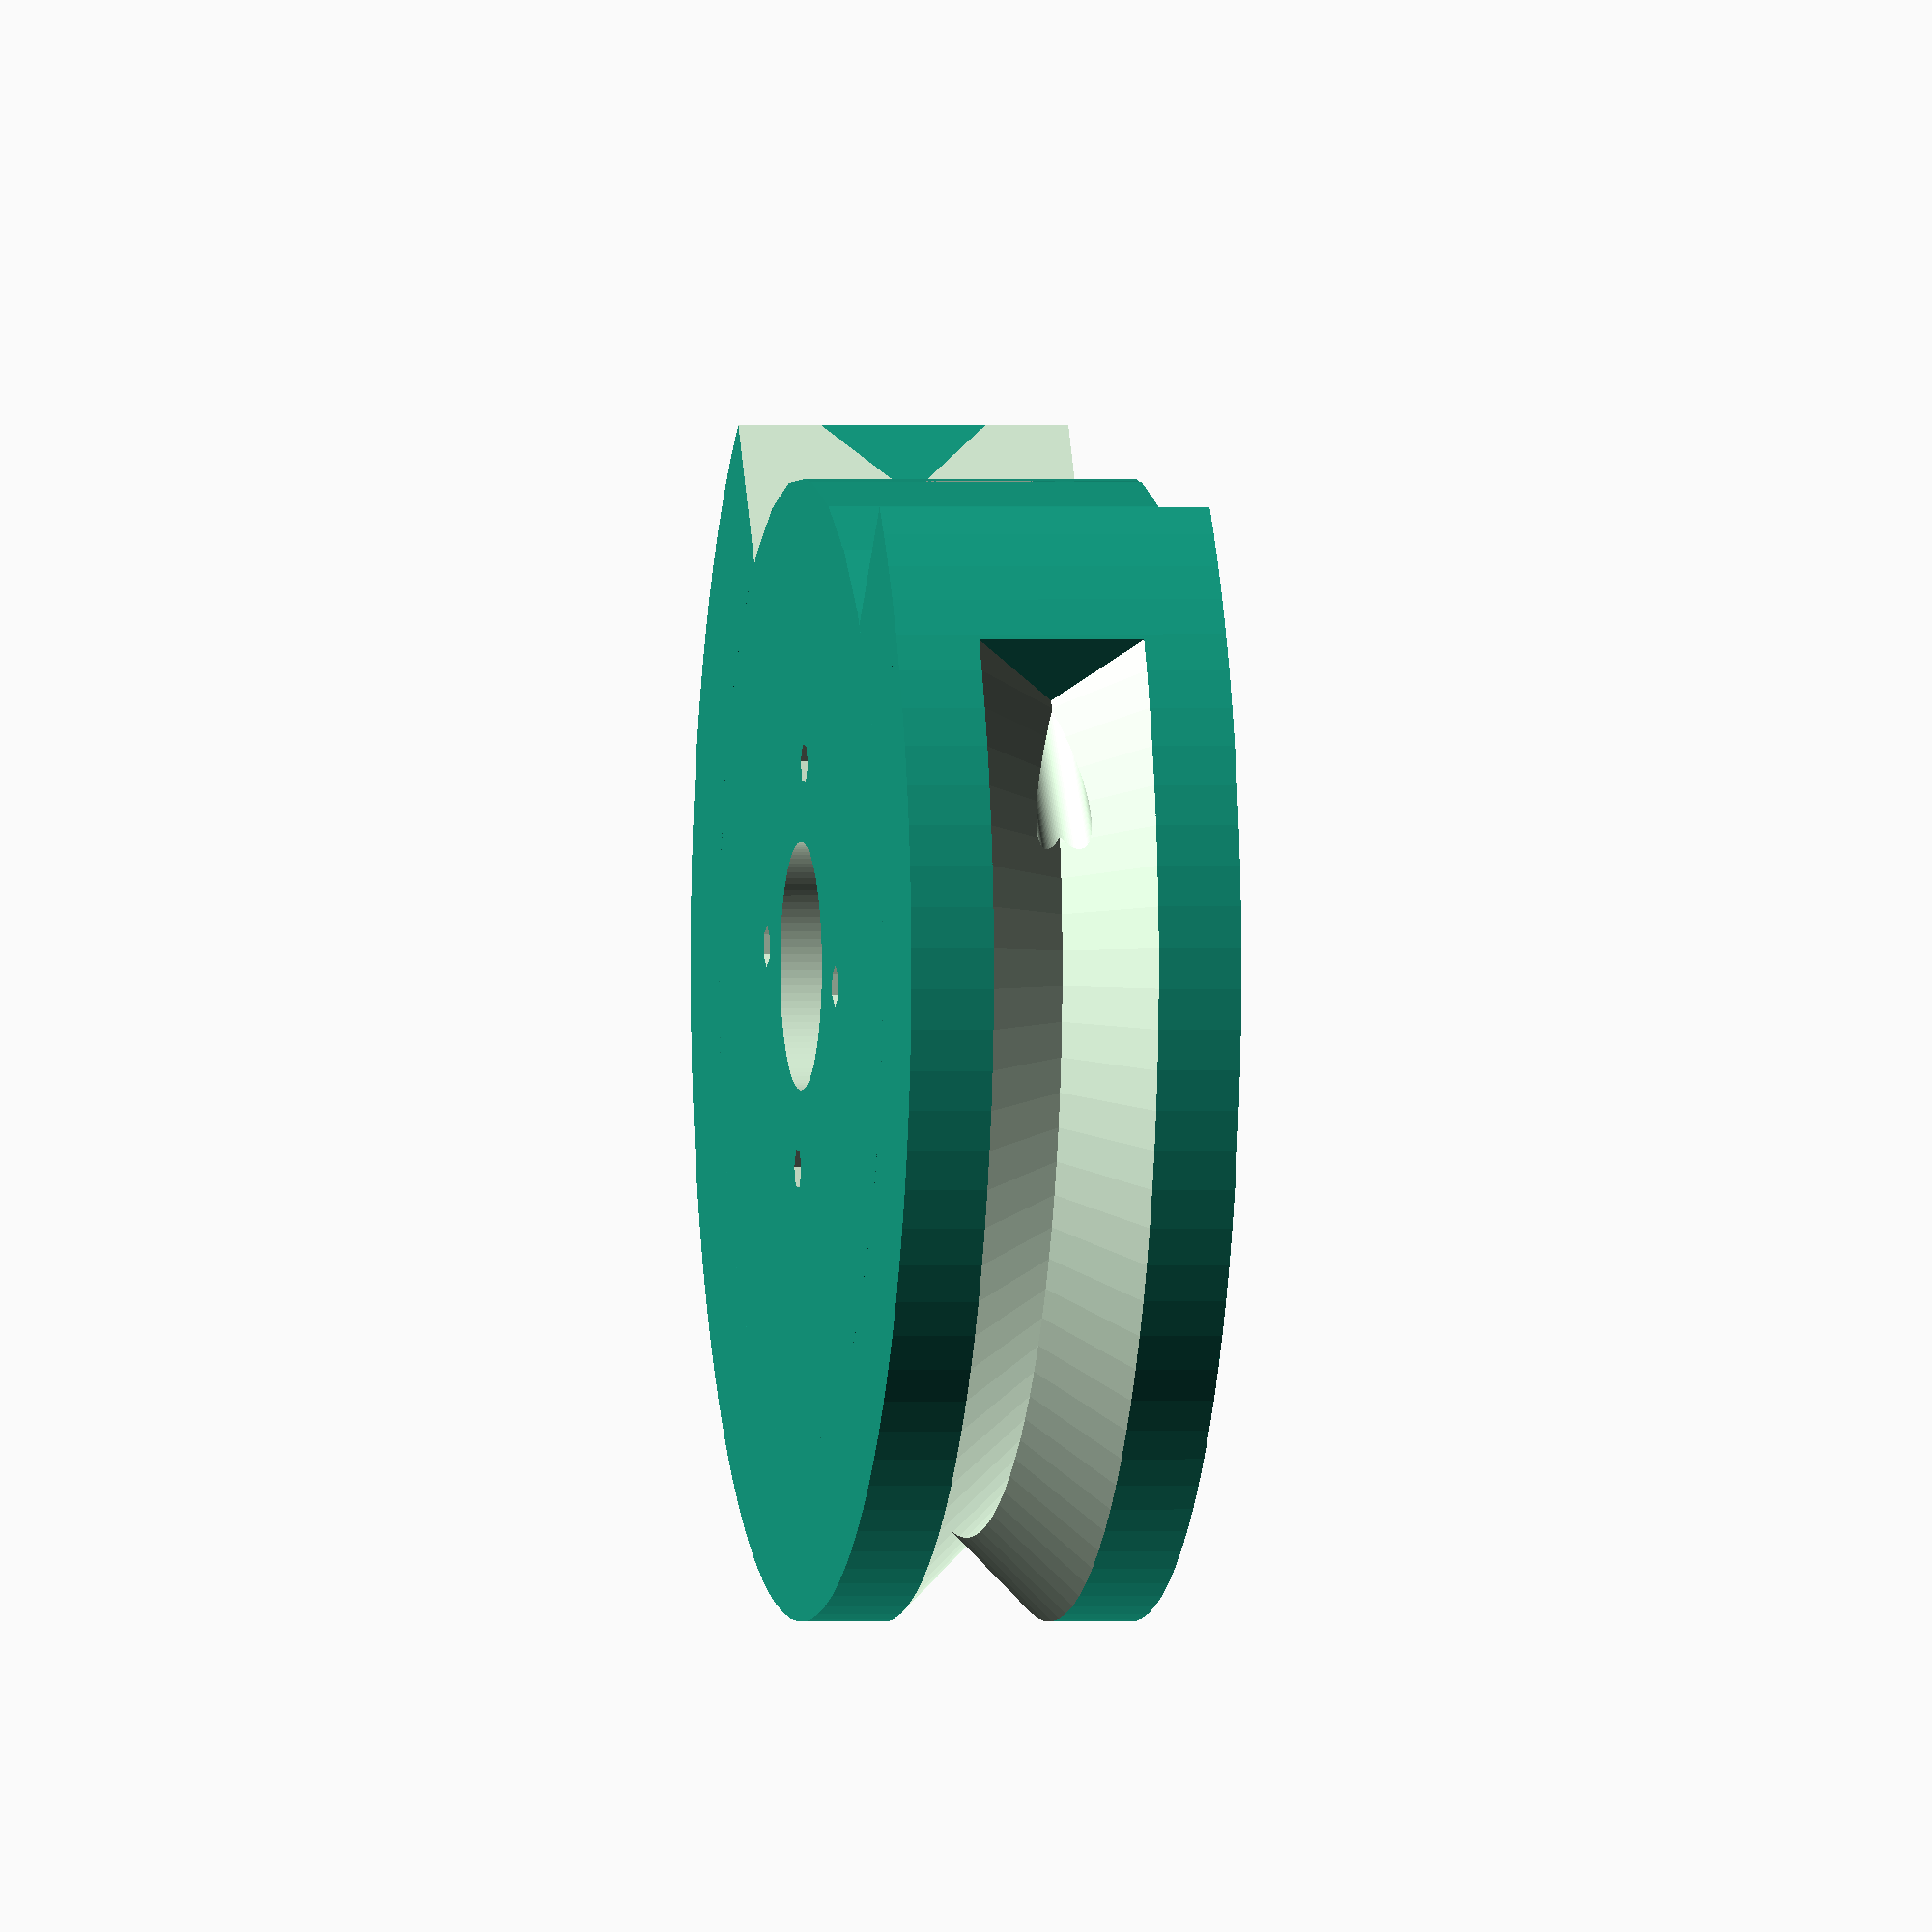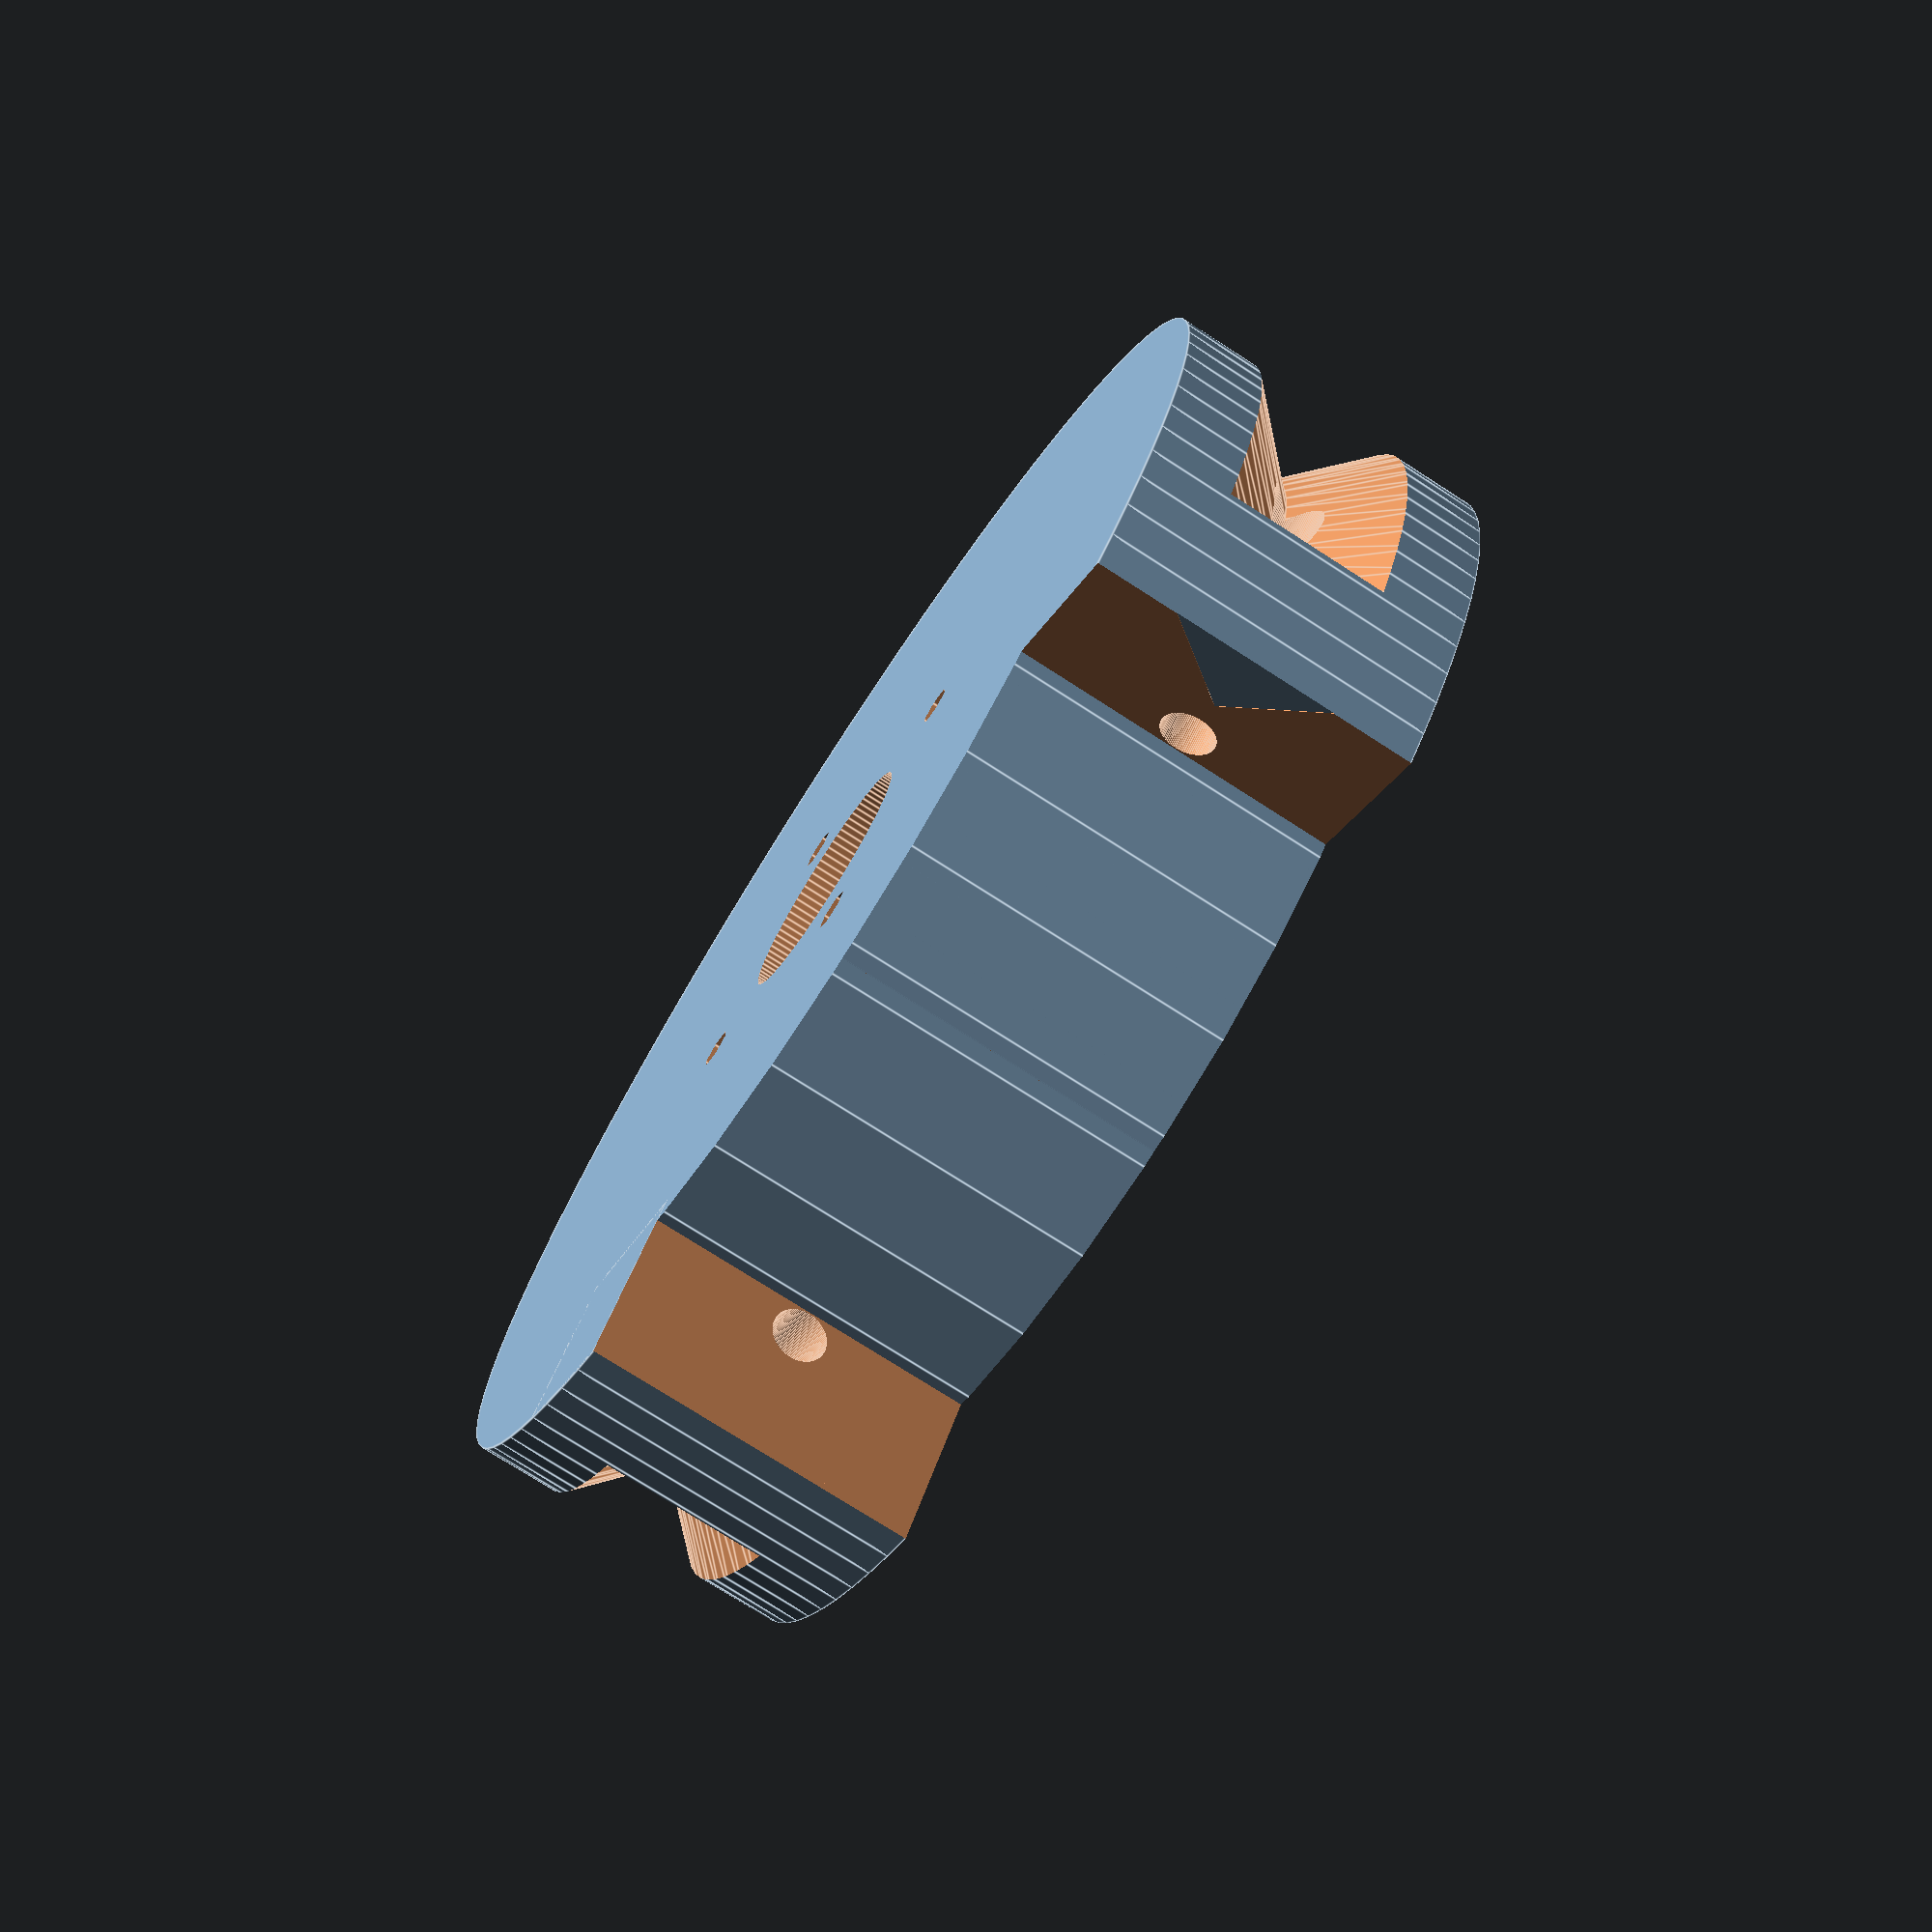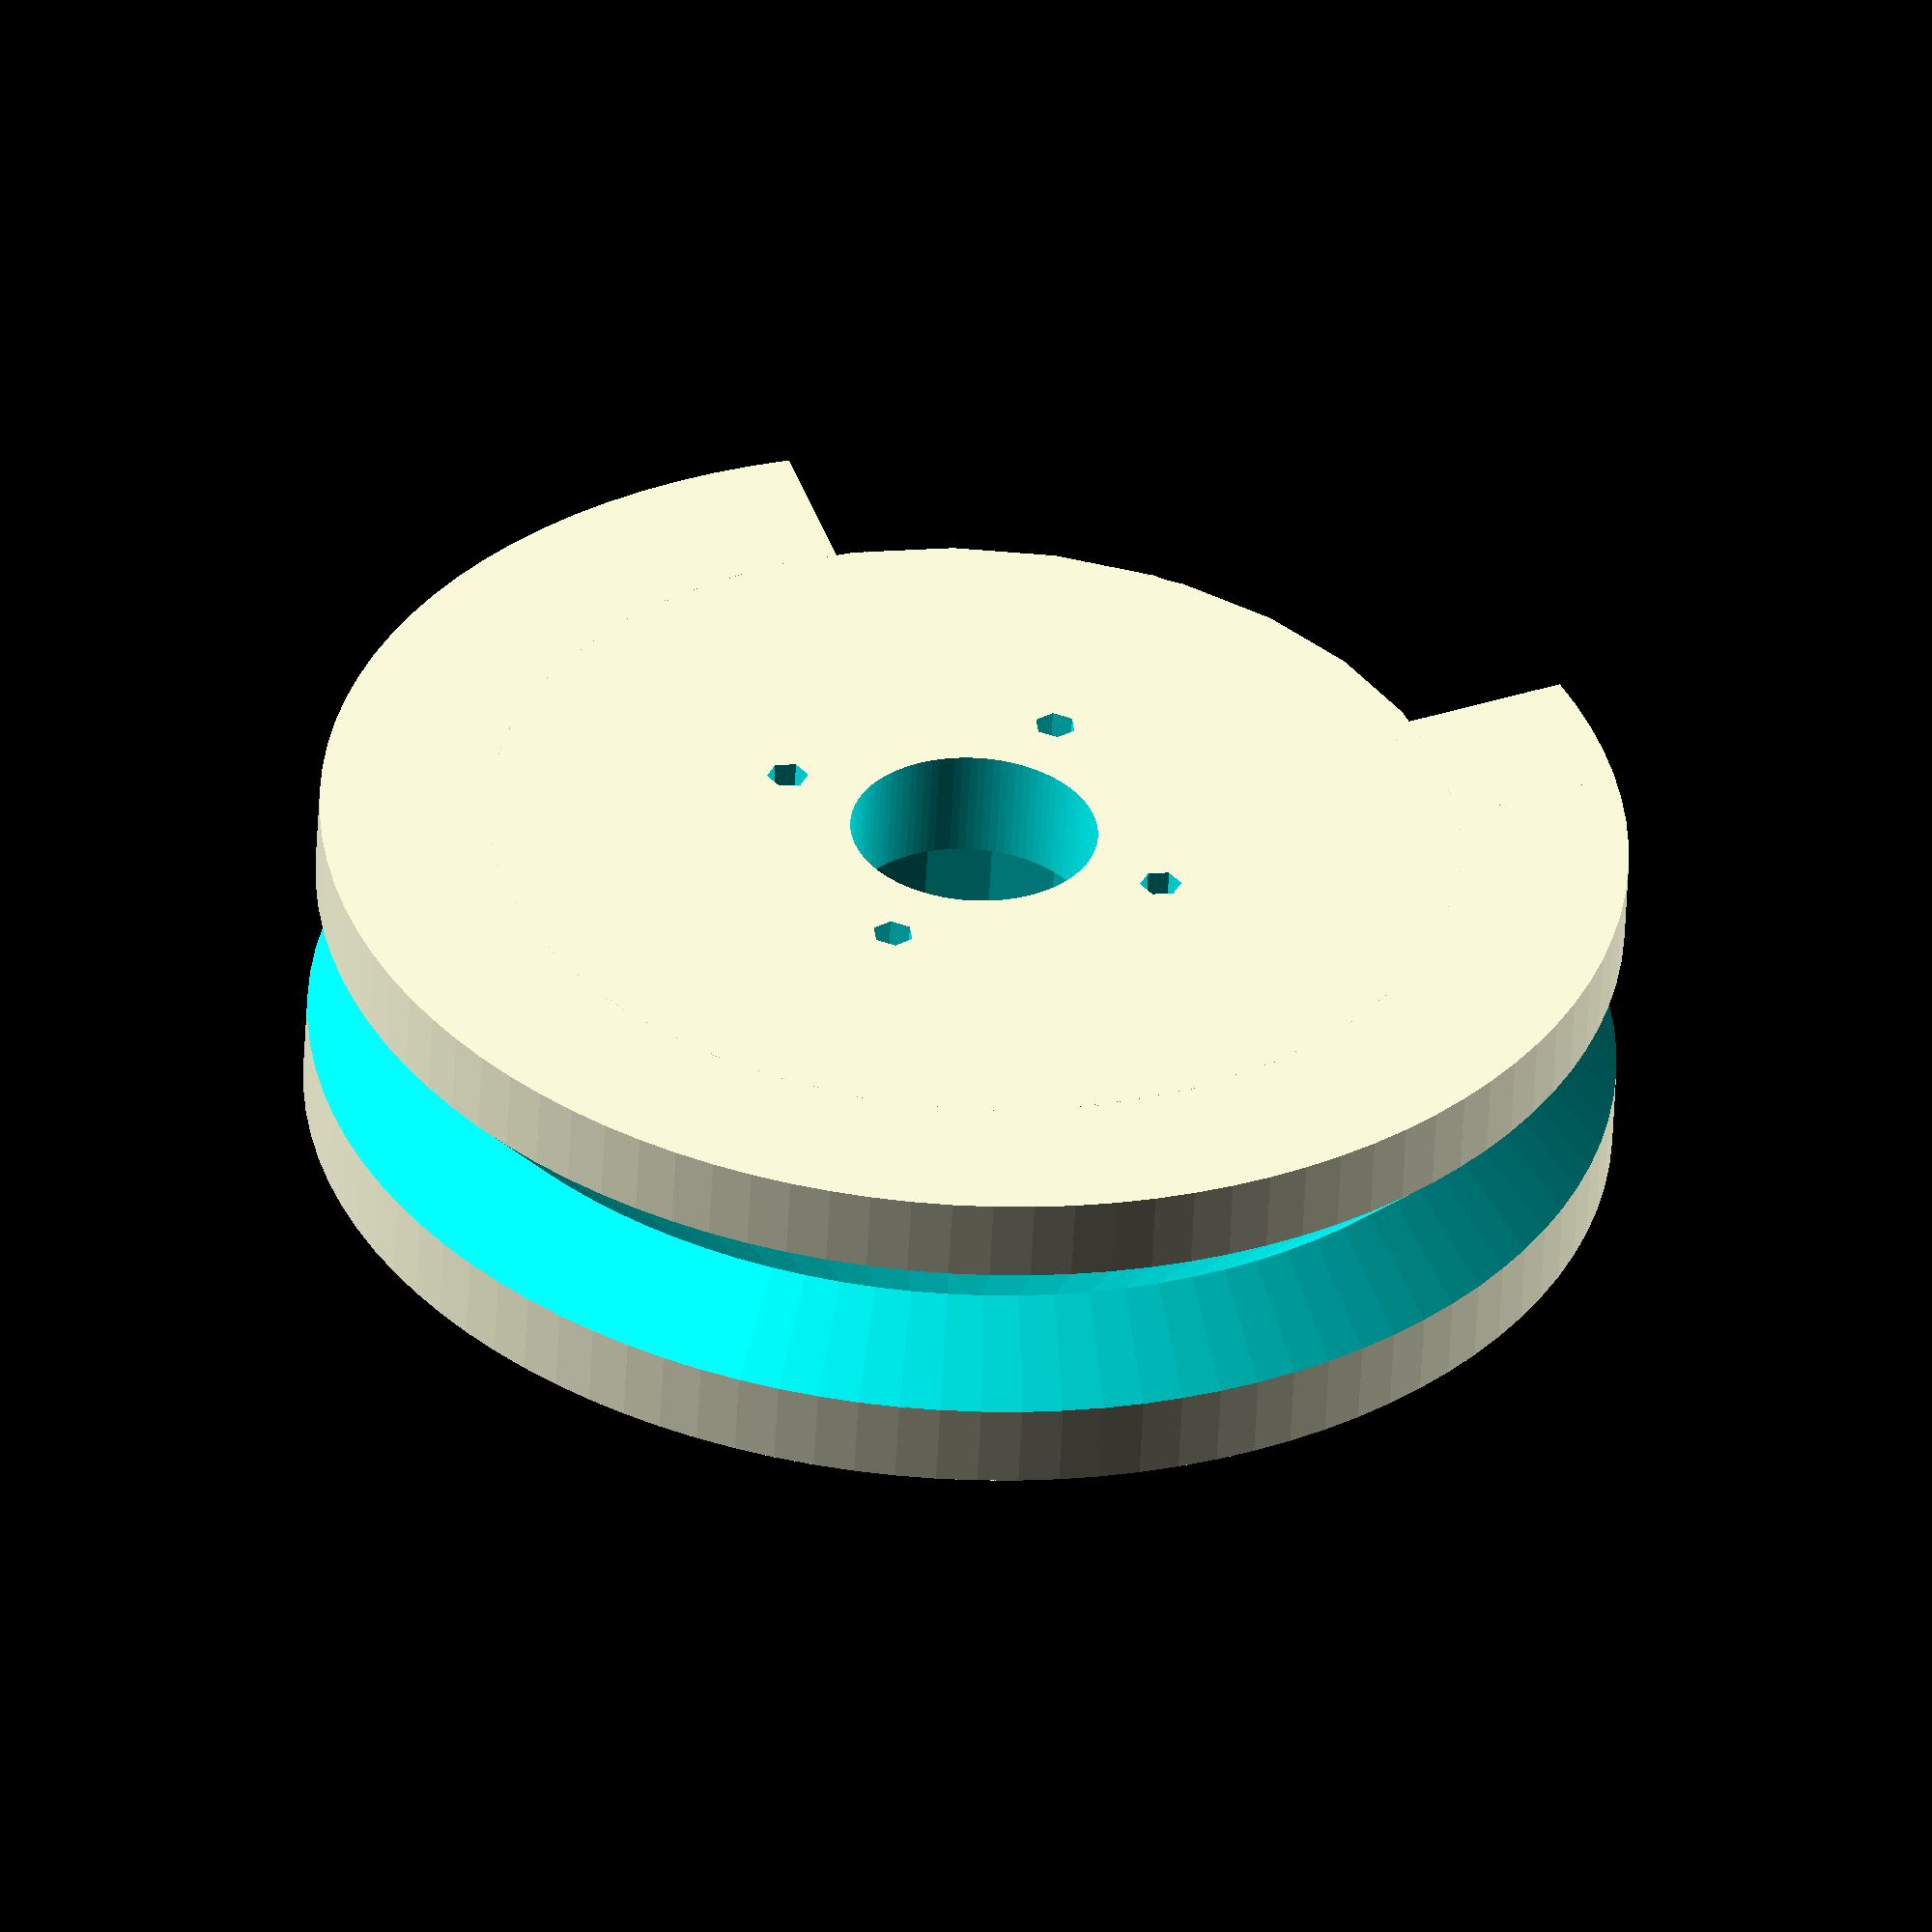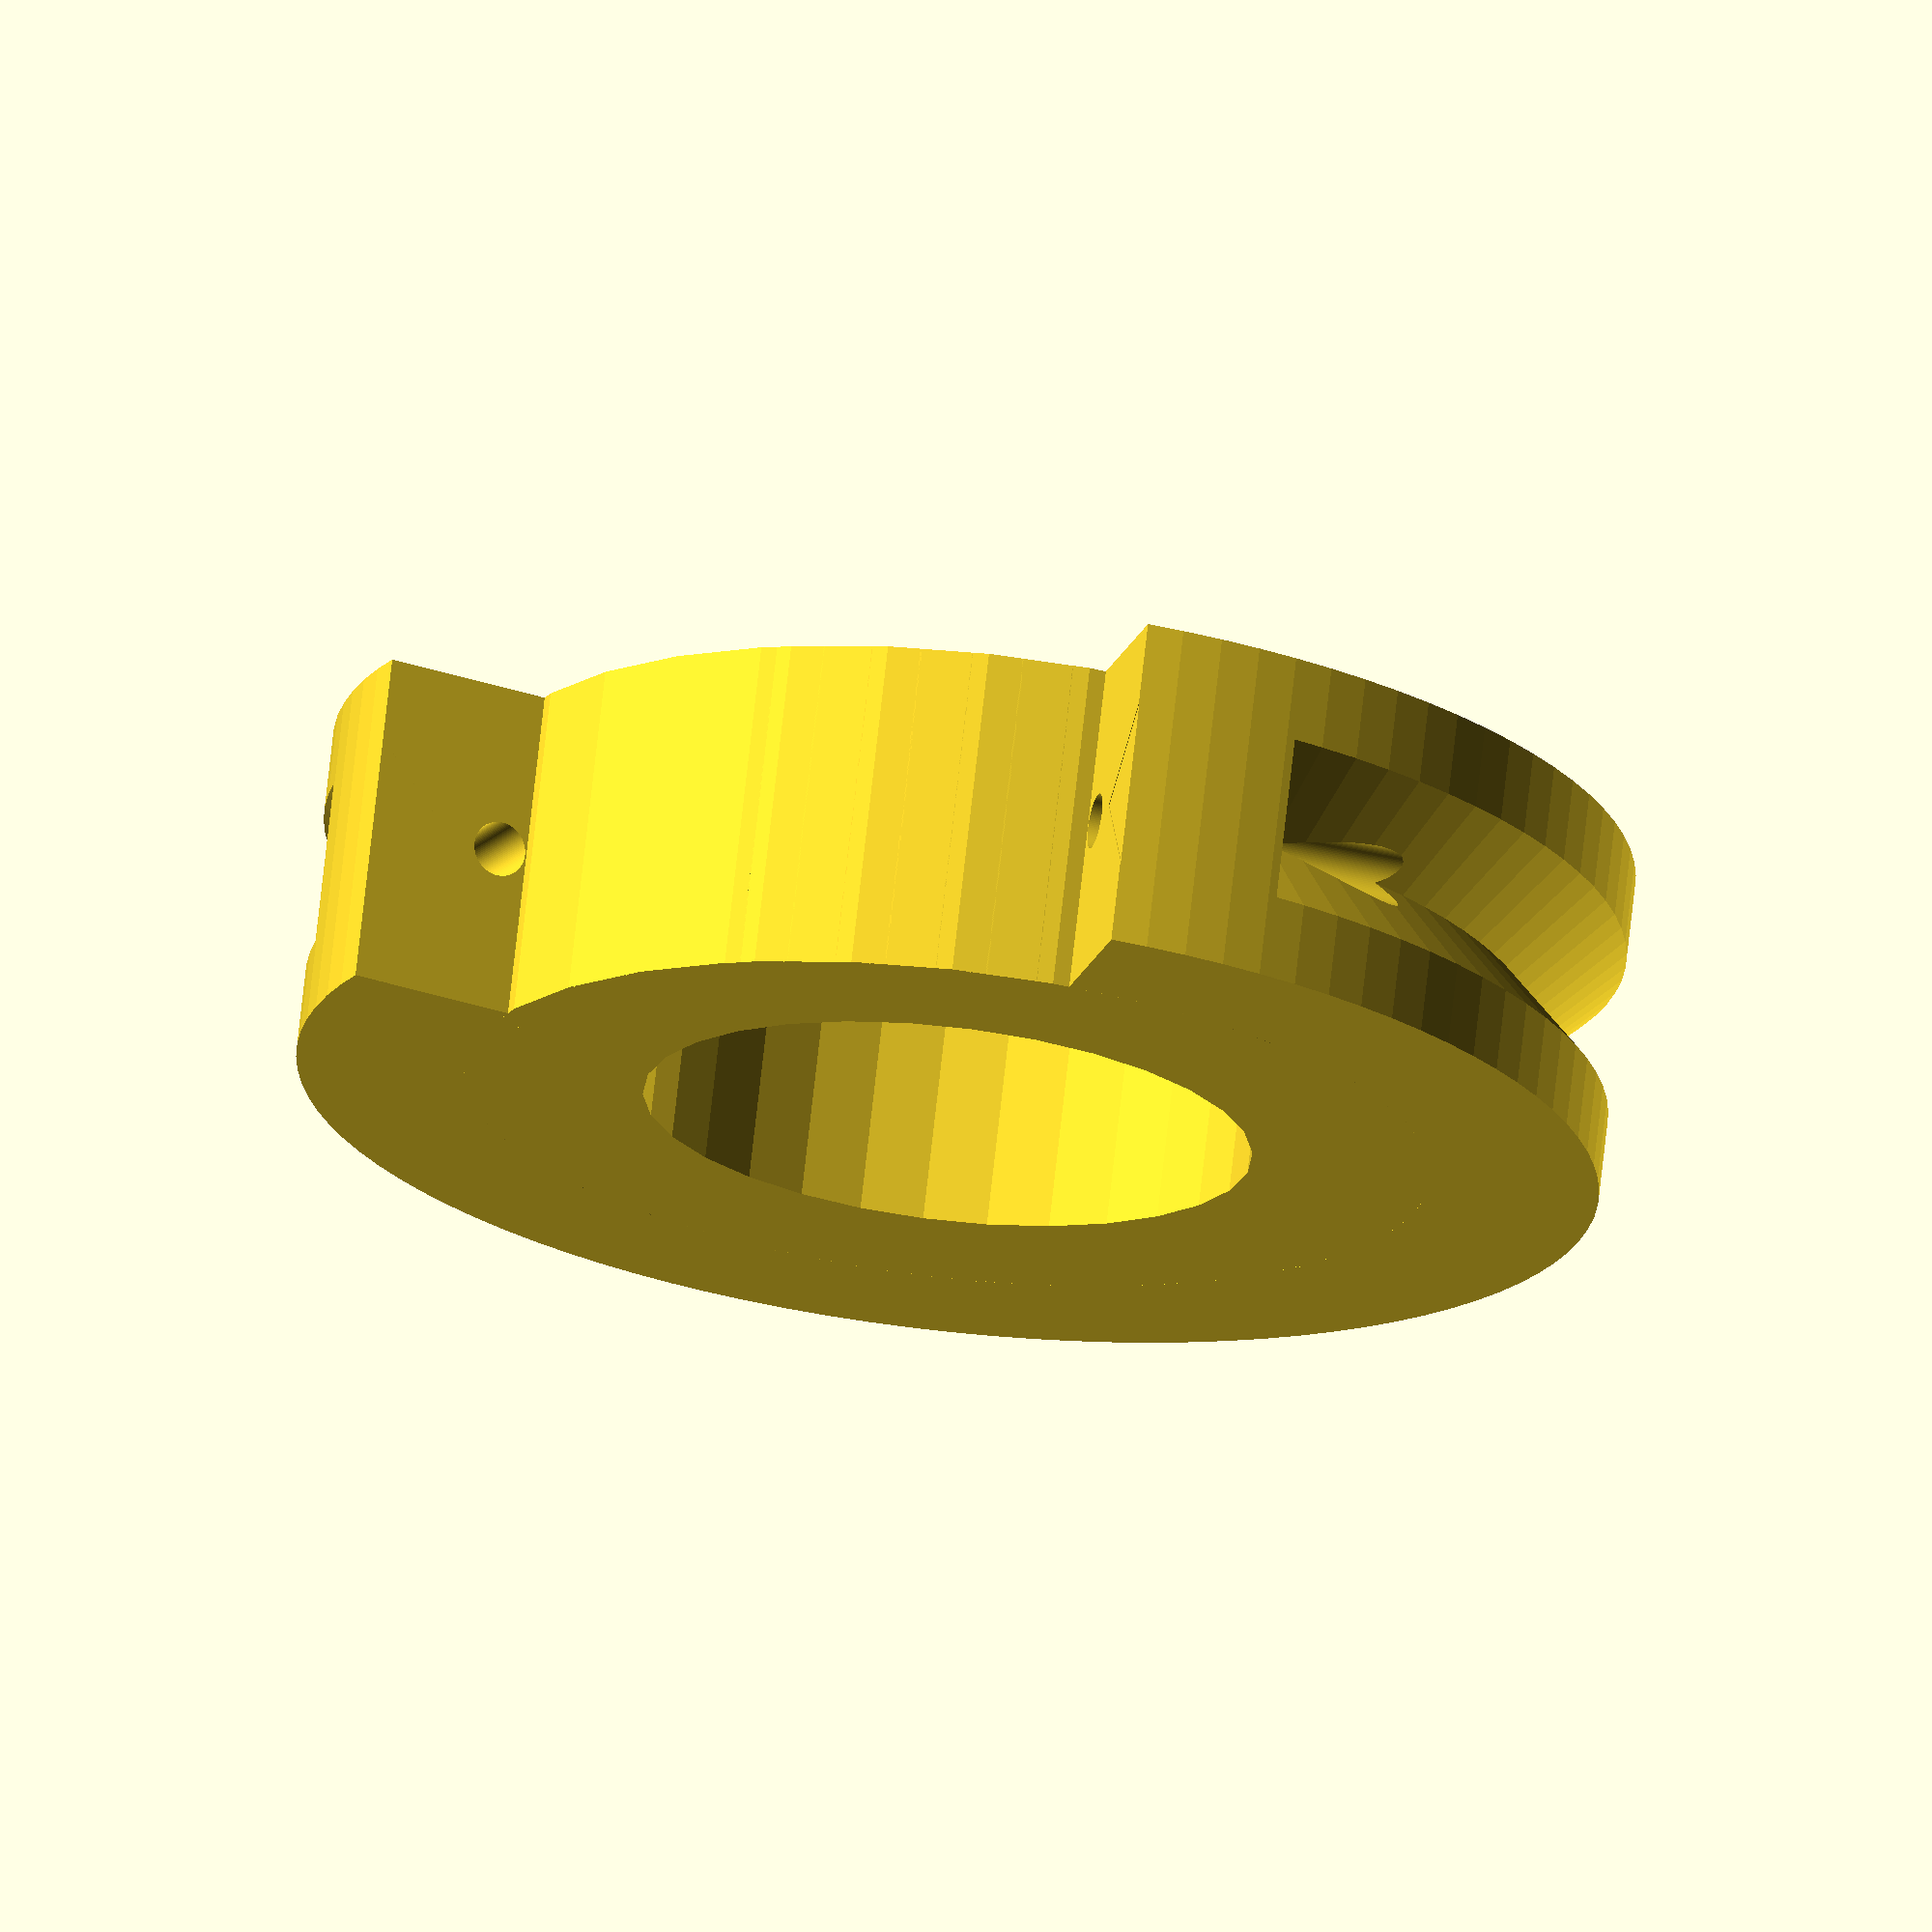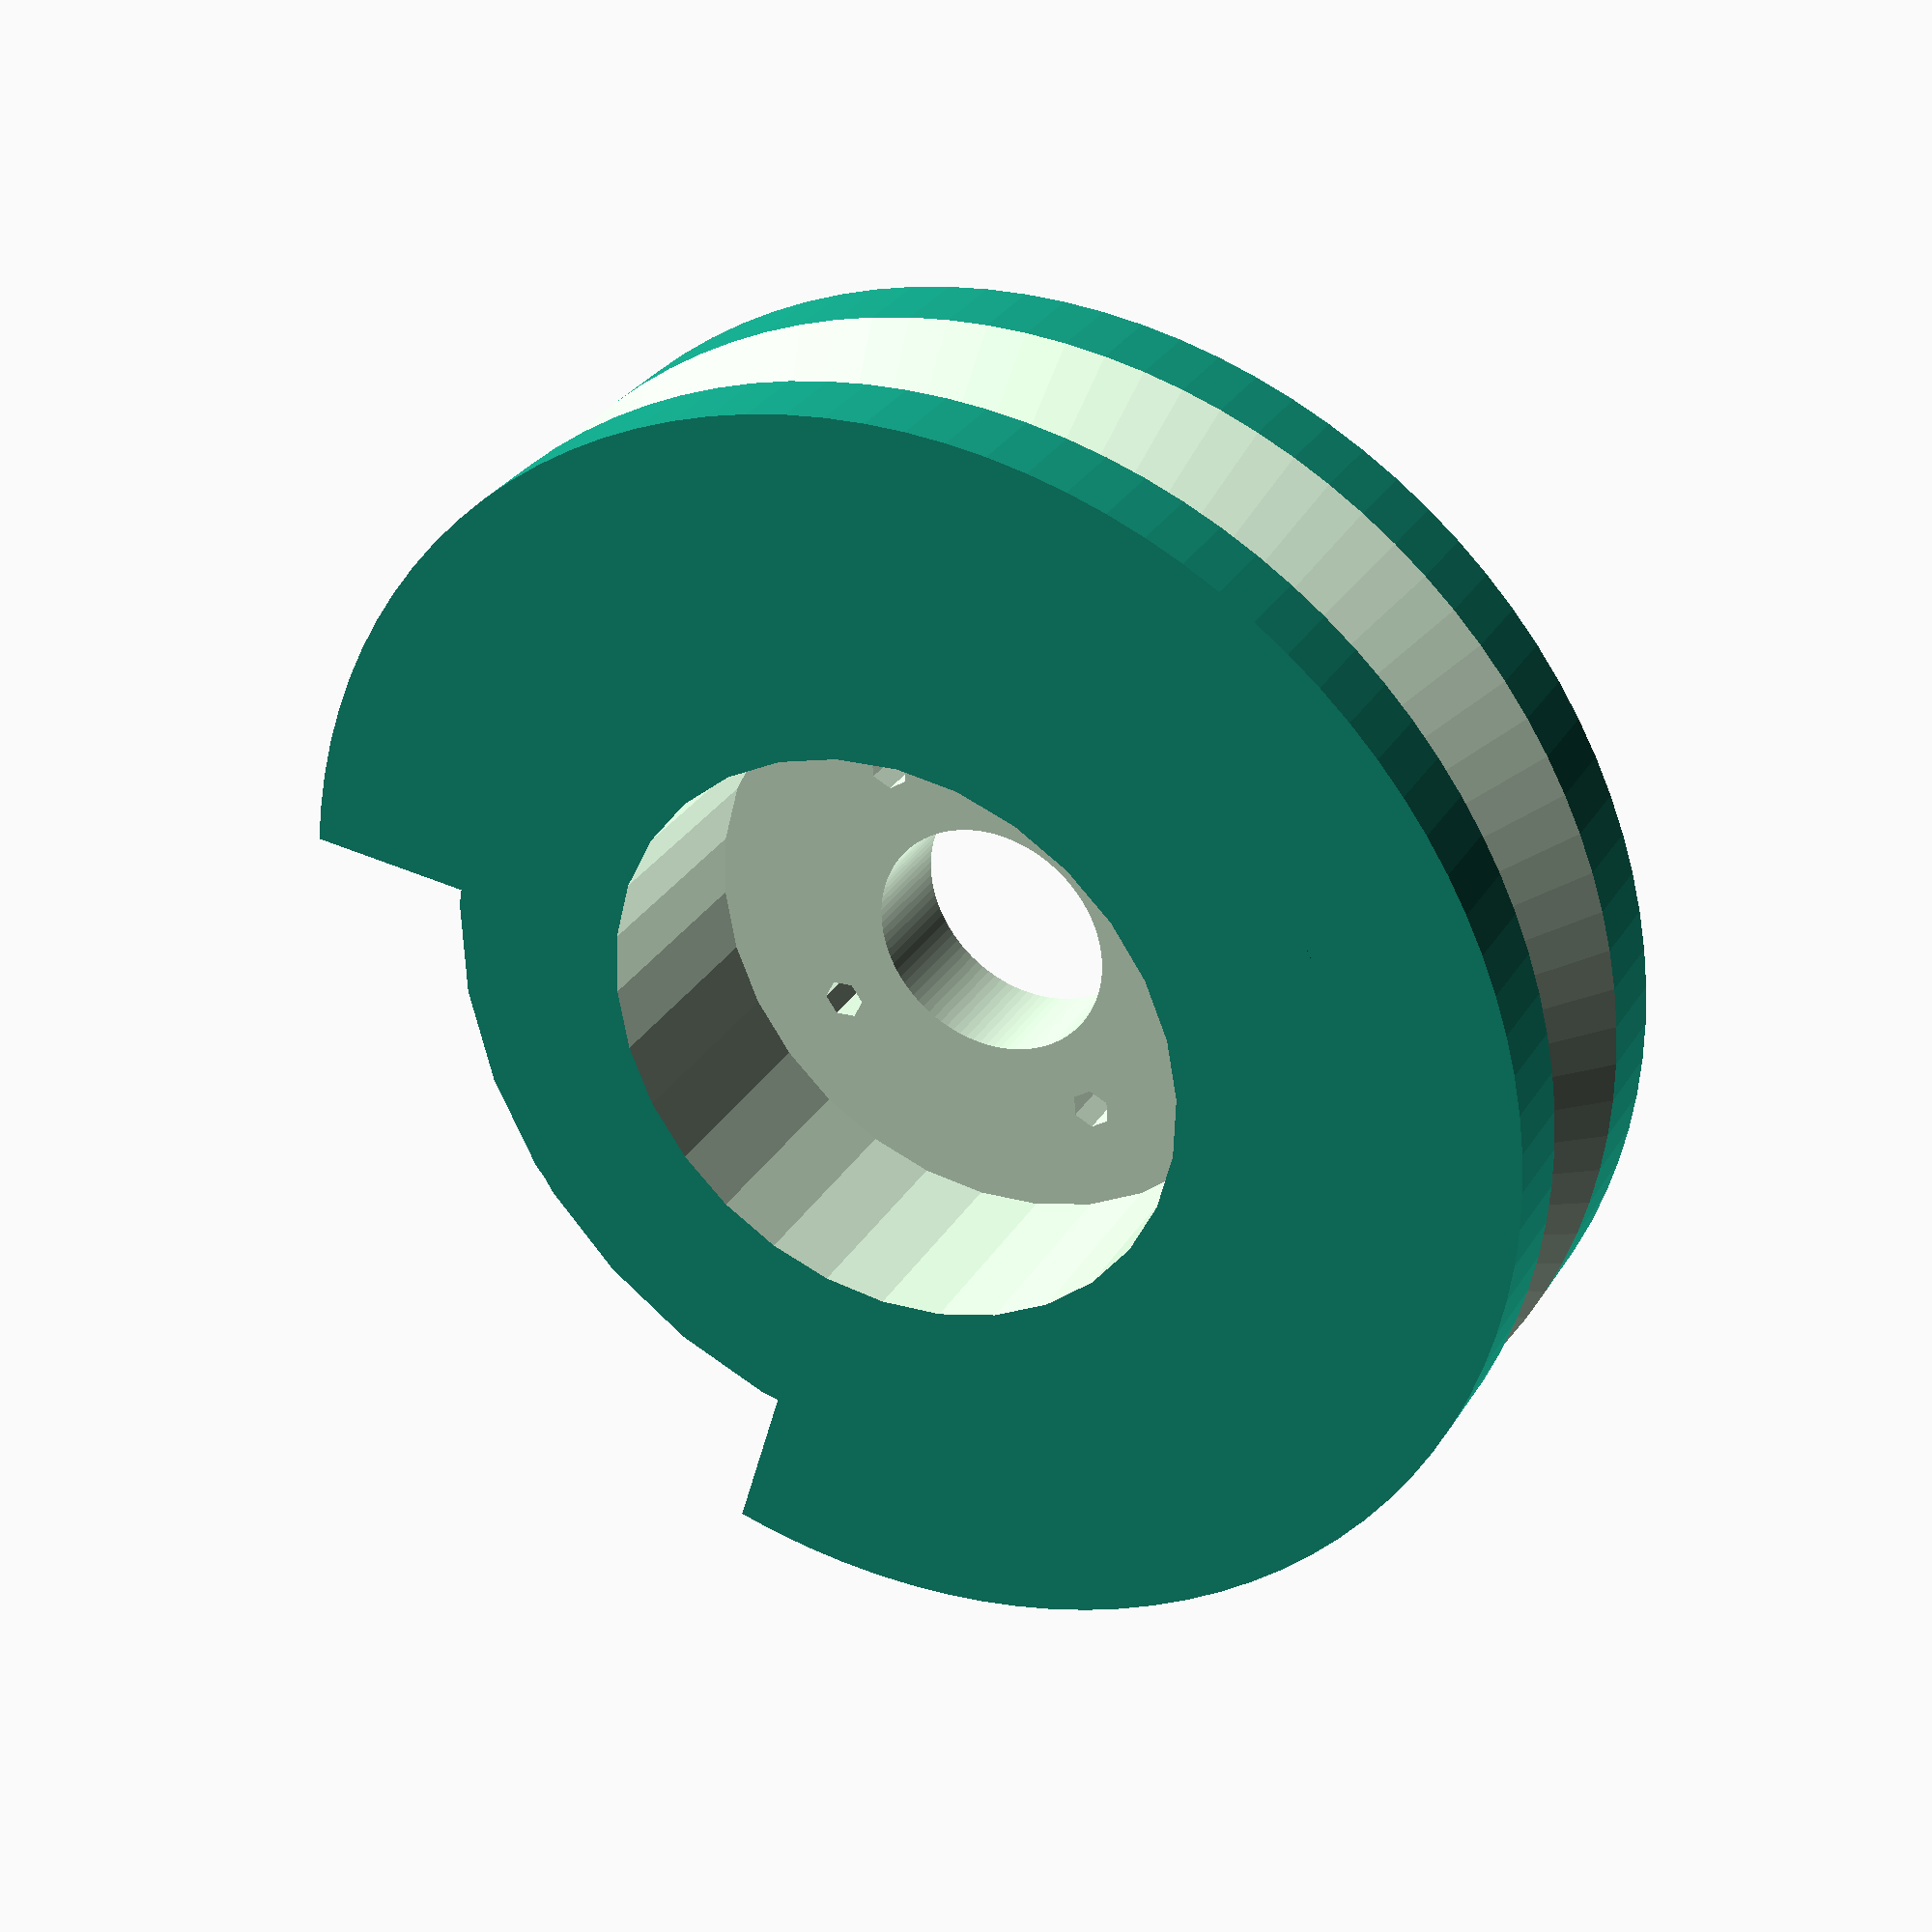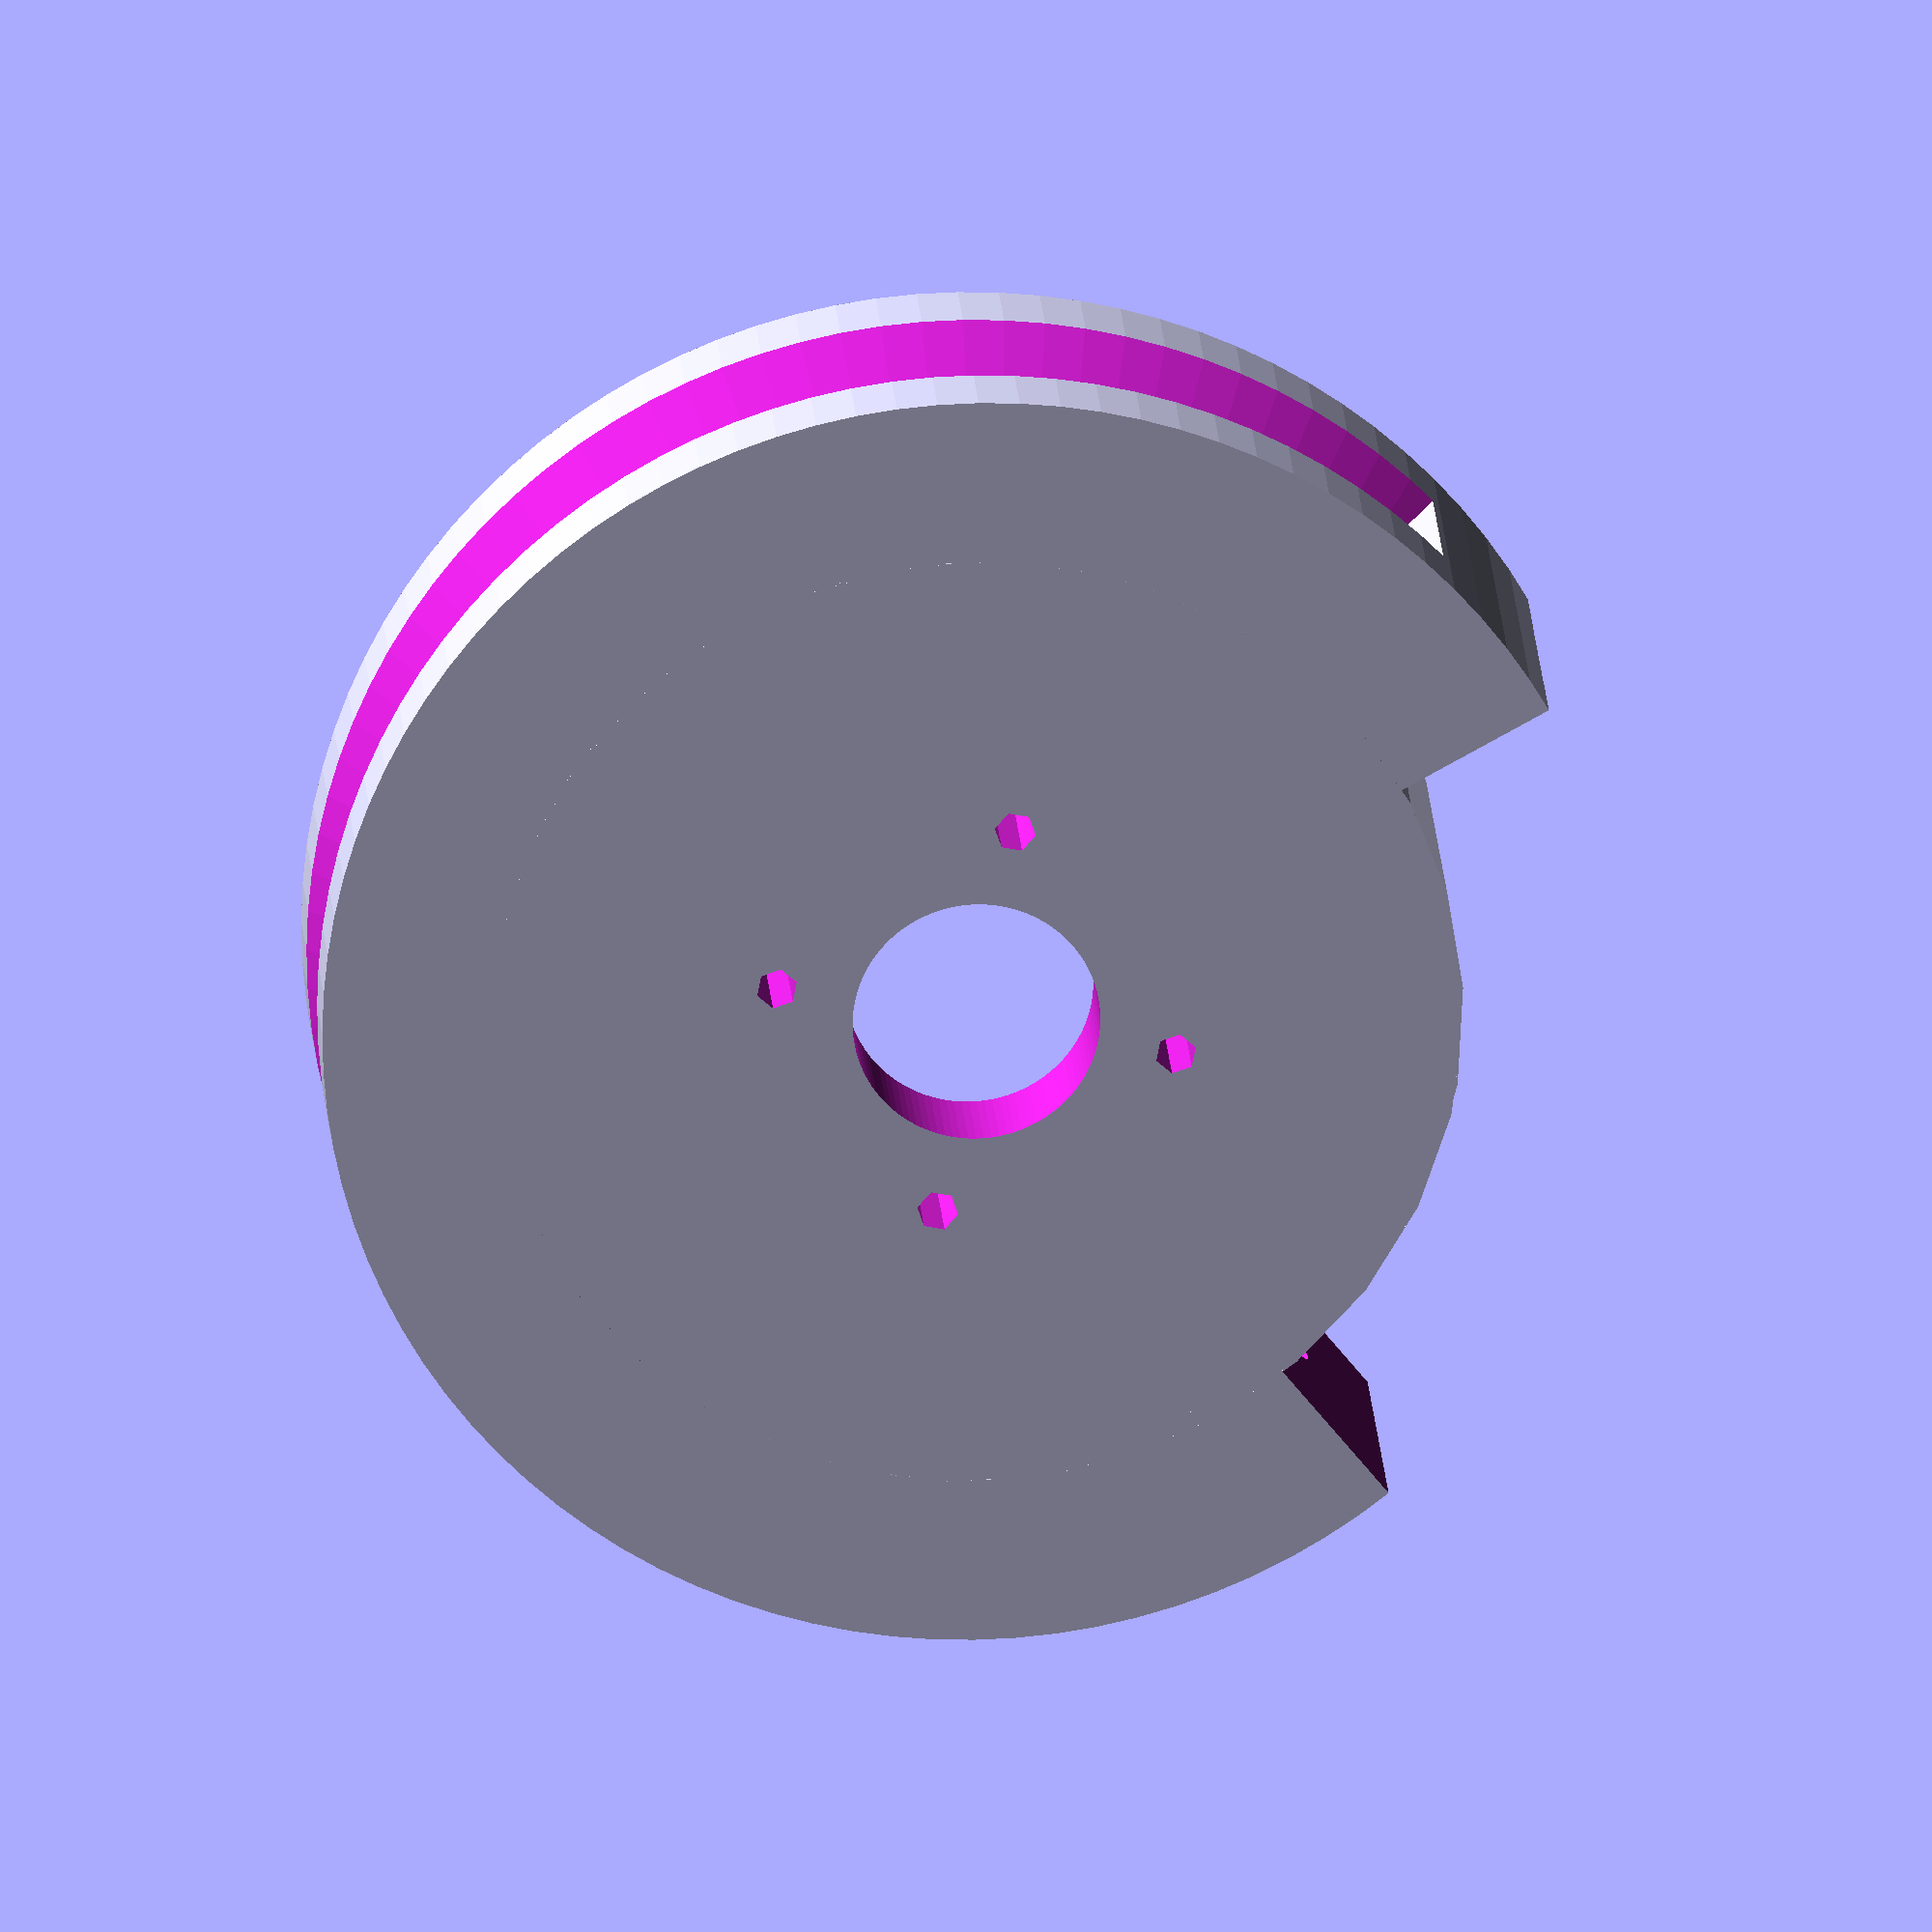
<openscad>
//-------oraginal ------------------------------------------------------
//-- Servo wheel
//-- (c) Juan Gonzalez (obijuan) juan@iearobotics.com
//-- March-2012
//-------------------------------------------------------------
//-- moded to servo pulley and to work with makerbot custiomizer 
//-- by Joel hackett (jhack) 1/4/2013
//-------------------------------------------------------------

// pulley parameters
 //pulley diameter
pulley_diameter = 35;  //[20:150] 
  //size of the grove
grove_size=6; //[3:6]                  
// the angel to cut out
OpeningAngle = 80; //[10: 180]
// the depth of the cut out
cutout=7; //[4:150]
// the hole size for the string to go though
hole_diam=2;//[1:6]
// horn type based off Futaba 3003 horns
horn_type = 1; //[1:round,2:4-arm,3:6-arm]

/* [hidden] */
wheel_or_idiam = pulley_diameter;
wheel_or_diam = grove_size;

wheel_height = 2*wheel_or_diam+0;     //-- Wheel height: change the 0 for 
                                    
//-- Parameters common to all horns
horn_drill_diam = 1.5;
horn_height = 6;        //-- Total height: shaft + plate
horn_plate_height = 2;  //-- plate height

//-- Futaba 3003 servo rounded horn parameters
rh_diam1 = 8.5;  //-- Rounded horn small diameter
rh_diam2 = 21.5; //-- Rounded horn big diameter
rounded_horn_drill_distance = 7.3;

//-- Futaba 3003 horn drills


//-- Futaba 3003 4-arm horn parameters
a4h_end_diam = 5;
a4h_center_diam = 10;
a4h_arm_length = 15;
a4h_drill_distance = 13.3;


//-- Futaba 3003 6-arm horn parameters
a6h_end_diam = 5;
a6h_center_diam = 10;
a6h_arm_length=10;
a6h_arm_base_diam=7.5;
a6h_drill_distance = 10.9;


//-------------------------------------------------------
//--- Parameters:
//-- or_idiam: O-ring inner diameter
//-- or_diam: O-ring section diameter
//-- h: Height of the wheel
//--
//--  Module for generating a raw wheel, with no drills
//--  and no servo horn
//-------------------------------------------------------
module raw_wheel(or_idiam=50, or_diam=3, h=6)
{
   //-- Wheel parameters
   r = or_idiam/2 + or_diam;   //-- Radius

  //-- Temporal points
  l = or_diam*sqrt(2)/2;

  difference() {
    //-- Body of the wheel
    cylinder (r=r, h=h, $fn=100,center=true);

    //--  wheel's inner section
 difference() {
    rotate_extrude($fn=100)
      translate([r-or_diam/2,0,0])
      polygon( [ [0,0],[l,l],[l,-l] ] , [ [0,1,2] ]);
rotate([0,0,-OpeningAngle/2]) translate([0,wheel_or_idiam/2-hole_diam/2,-wheel_height/2]) cube([wheel_height/2,wheel_height,wheel_height]);
rotate([0,0,OpeningAngle/2]) translate([-wheel_height/2+.1,wheel_or_idiam/2-hole_diam/2,-wheel_height/2]) cube([wheel_height/2,wheel_height,wheel_height]);
}


 translate([0,0,-wheel_height/2-1]){
rotate([0,0,OpeningAngle/4-0.05]) intersection() {
			rotate([0,0,OpeningAngle/4]) cube([wheel_or_idiam+wheel_or_diam+1,wheel_or_idiam+wheel_or_diam+1,wheel_height+2]);
			rotate ([0,0,-OpeningAngle/4]) translate([-(wheel_or_idiam+wheel_or_diam+1),0,0]) cube([wheel_or_idiam+wheel_or_diam+1,wheel_or_idiam+wheel_or_diam+1,wheel_height+2]);
difference() {
			cylinder(r=wheel_or_idiam/2+wheel_or_diam+1,h=wheel_height+2);
cylinder(r=(wheel_or_idiam/2+wheel_or_diam+1)-cutout,h=wheel_height+2);
}
		}
	


rotate([0,0,-OpeningAngle/4+0.05]) intersection() {
			rotate([0,0,OpeningAngle/4]) cube([wheel_or_idiam+wheel_or_diam+1,wheel_or_idiam+wheel_or_diam+1,wheel_height+2]);
			rotate ([0,0,-OpeningAngle/4]) translate([-(wheel_or_idiam+wheel_or_diam+1),0,0]) cube([wheel_or_idiam+wheel_or_diam+1,wheel_or_idiam+wheel_or_diam+1,wheel_height+2]);
difference() {
			cylinder(r=wheel_or_idiam/2+wheel_or_diam+1,h=wheel_height+2);
cylinder(r=(wheel_or_idiam/2+wheel_or_diam+1)-cutout,h=wheel_height+2);
}
		}

}
rotate([0,-90,OpeningAngle/2]) translate([0,wheel_or_idiam/2+hole_diam/2,-1]) cylinder(r = hole_diam/2, h = wheel_or_idiam,$fn=100);
rotate([0,90,-OpeningAngle/2]) translate([0,wheel_or_idiam/2+hole_diam/2,-1]) cylinder(r = hole_diam/2, h = wheel_or_idiam,$fn=100);


  }





}

//--------------------------------------------------------------
//-- Generic module for the horn's drills
//-- Parameters:
//--  d = drill's radial distance (from the horn's center)
//--  n = number of drills
//--  h = wheel height
//--------------------------------------------------------------
module horn_drills(d,n,h)
{
  union() {
    for ( i = [0 : n-1] ) {
        rotate([0,0,i*360/n])
        translate([0,d,0])
        cylinder(r=horn_drill_diam/2, h=h+10,center=true, $fn=6);  
      }
  }
}

//-----------------------------------------
//-- Futaba 3003 horn4 arm
//-- This module is just one arm
//-----------------------------------------
module horn4_arm(h=5)
{
  translate([0,a4h_arm_length-a4h_end_diam/2,0])
  //-- The arm consist of the perimeter of a cylinder and a cube
  hull() {
    cylinder(r=a4h_end_diam/2, h=h, center=true, $fn=20);
    translate([0,1-a4h_arm_length+a4h_end_diam/2,0])
      cube([a4h_center_diam,2,h],center=true);
  }
}

//-----------------------------------------
//-- Futaba 3003 horn6 arm
//-- This module is just one arm
//-----------------------------------------
module horn6_arm(h=5)
{
  translate([0,a6h_arm_length-a6h_end_diam/2,0])
  //-- The arm consist of the perimeter of a cylinder and a cube
  hull() {
    cylinder(r=a6h_end_diam/2, h=h, center=true, $fn=20);
    translate([0,-a6h_arm_length+a6h_end_diam/2,0])
    cube([a6h_arm_base_diam,0.1,h],center=true);
  }
}


//-------------------------------------------
//-- Futaba 3003 4-arm horn
//-------------------------------------------
module horn4(h=5)
{
  union() {
    //-- Center part (is a square)
    cube([a4h_center_diam+0.2,a4h_center_diam+0.2,h],center=true);

    //-- Place the 4 arms in every side of the cube
    for ( i = [0 : 3] ) {
      rotate( [0,0,i*90])
      translate([0, a4h_center_diam/2, 0])
      horn4_arm(h);
    }
  }

}

//-------------------------------------------
//-- Futaba 3003 6-arm horn
//-------------------------------------------
module horn6(h=5)
{
  union() {
    //-- The center part is a cylinder
    cylinder(r=15/2,h=h,center=true);

    //-- Place the 6 arms rotated 60 degrees
    for ( i = [0 : 5] ) {
      rotate( [0,0,i*60])
      translate([0, 15/2*cos(30), 0])
      horn6_arm(h);
    }
  }
}


//-------------------------------------------------------
//--  A Wheel for the futaba 3003 rounded horns
//--------------------------------------------------------
module Servo_wheel_rounded_horn()
{
  difference() {
      raw_wheel(or_idiam=wheel_or_idiam, or_diam=wheel_or_diam, h=wheel_height);

      //-- Inner drill
      cylinder(center=true, h=2*wheel_height + 10, r=rh_diam1/2+0.2,$fn=100);

      //-- Carved circle for the Futaba rounded horn
      translate([0,0,-wheel_height/2+horn_height-horn_plate_height]) 
       cylinder(r=rh_diam2/2+0.25, h=2*wheel_height+10,$fn=30);

      //-- small drills for the rounded horn
      horn_drills(d=rounded_horn_drill_distance, n=4, h=wheel_height);
  }

}

//-------------------------------------------------------
//--  A Wheel for the futaba 3003 4-arm horns
//--------------------------------------------------------
module Servo_wheel_4_arm_horn()
{
  difference() {
      raw_wheel(or_idiam=wheel_or_idiam, or_diam=wheel_or_diam, h=wheel_height);

      //-- Inner drill
      cylinder(center=true, h=2*wheel_height + 10, r=a4h_center_diam/2,$fn=20);

      //-- substract the 4-arm servo horn
      translate([0,0,horn_height-horn_plate_height])
        horn4(h=wheel_height);

      //-- Horn drills
      horn_drills(d=a4h_drill_distance, n=4, h=wheel_height);

  }
}

//-------------------------------------------------------
//--  A Wheel for the futaba 3003 6-arm horns
//--------------------------------------------------------
module Servo_wheel_6_arm_horn()
{
  difference() {
      raw_wheel(or_idiam=wheel_or_idiam, or_diam=wheel_or_diam, h=wheel_height);

       //-- Inner drill
      cylinder(center=true, h=2*wheel_height + 10, r=a6h_center_diam/2,$fn=20);

      //-- substract the 6-arm horn
      translate([0,0,horn_height-horn_plate_height])
      horn6(h=wheel_height);

      //-- Horn drills
      horn_drills(d=a6h_drill_distance, n=6, h=wheel_height);
  }
}


//-- select
if( horn_type== 1) Servo_wheel_rounded_horn();
if( horn_type== 2) Servo_wheel_4_arm_horn();
if( horn_type== 3) Servo_wheel_6_arm_horn();





</openscad>
<views>
elev=359.8 azim=354.6 roll=260.3 proj=o view=solid
elev=255.0 azim=6.5 roll=302.8 proj=p view=edges
elev=234.9 azim=156.5 roll=2.8 proj=o view=solid
elev=108.5 azim=154.6 roll=173.7 proj=o view=solid
elev=149.3 azim=55.9 roll=153.5 proj=p view=solid
elev=160.6 azim=79.0 roll=3.6 proj=o view=wireframe
</views>
